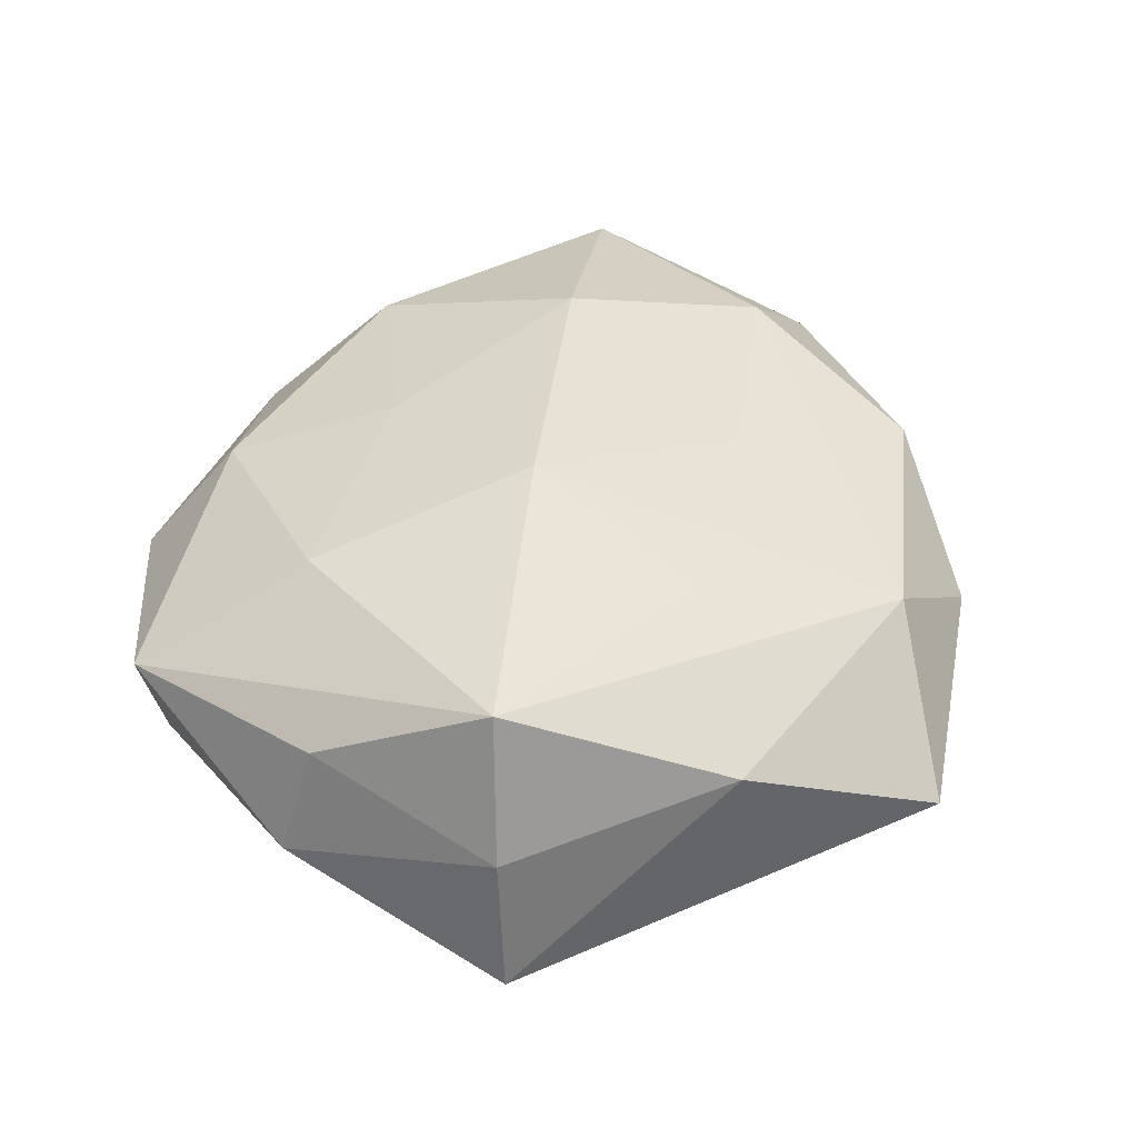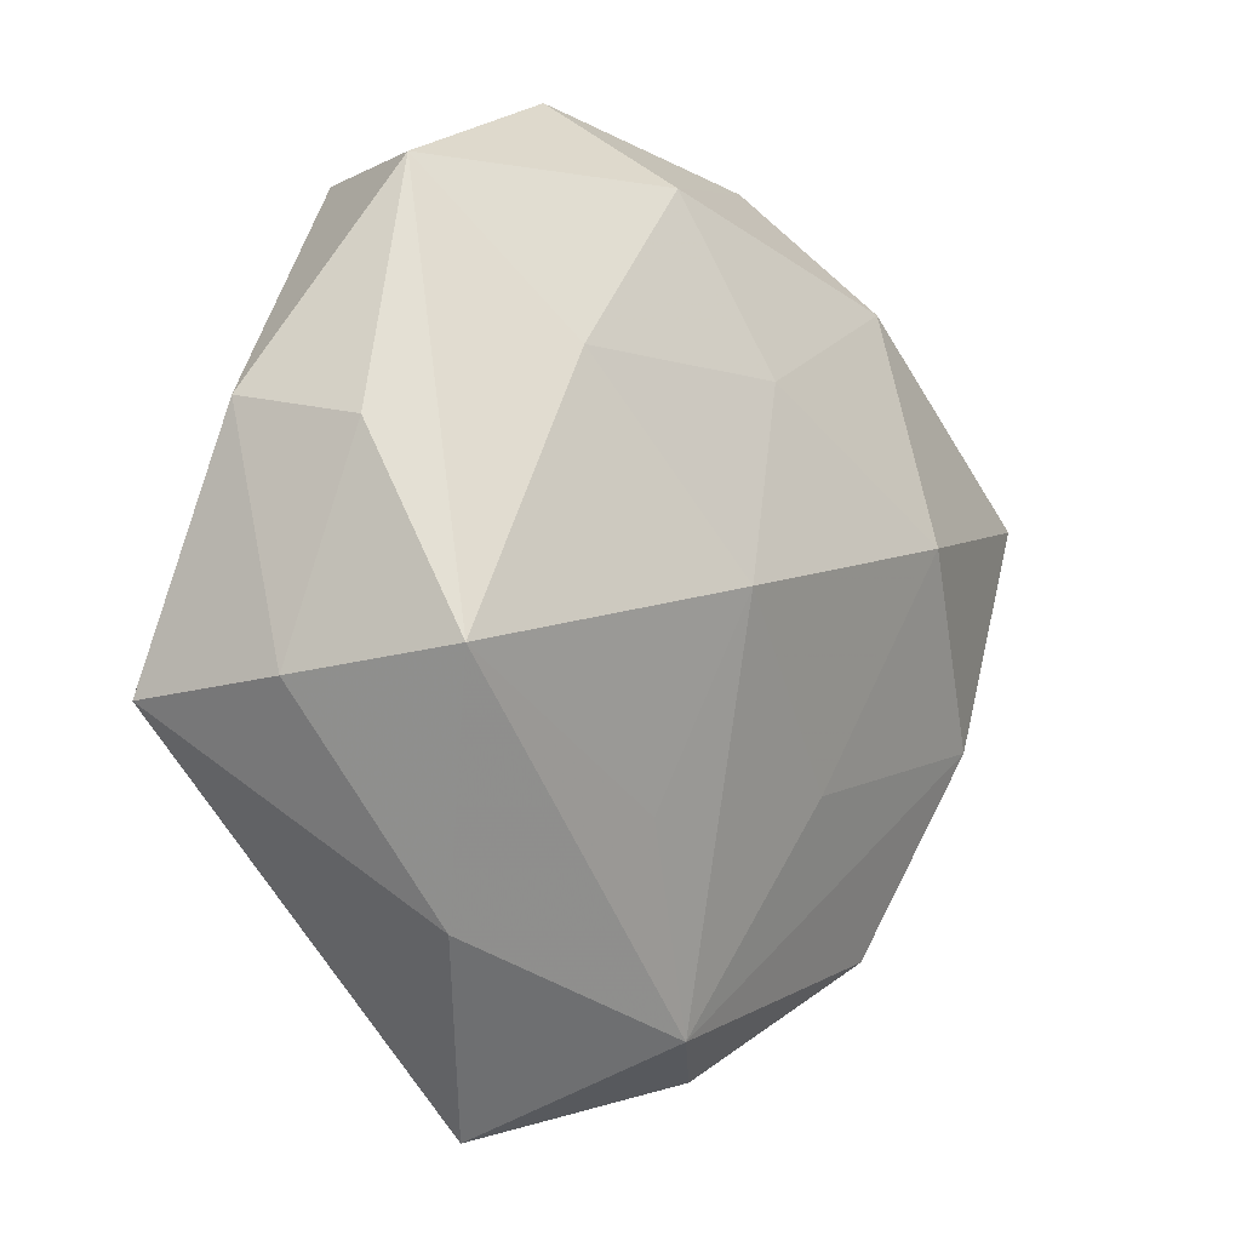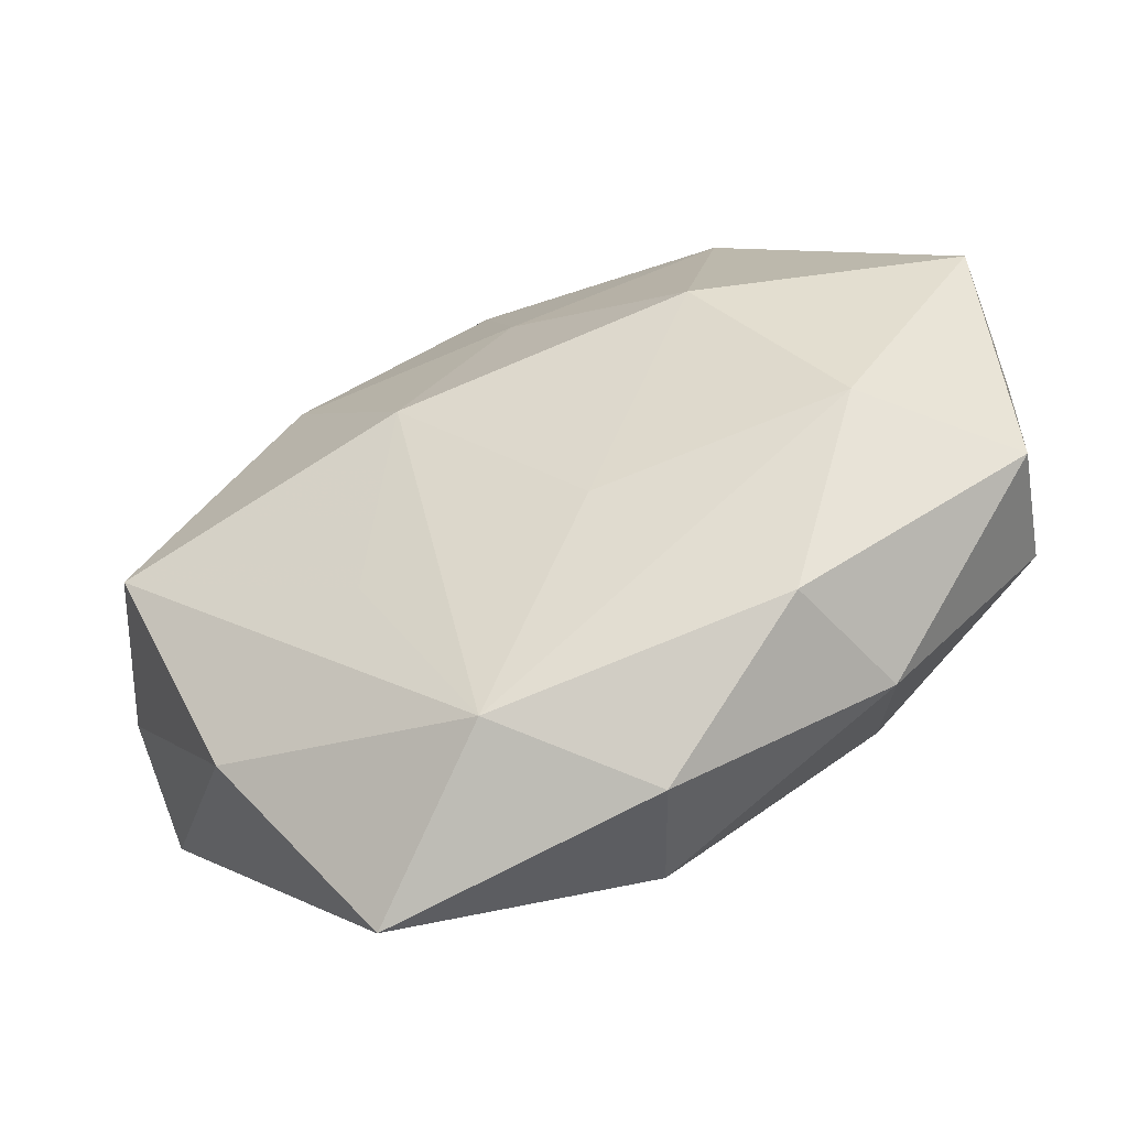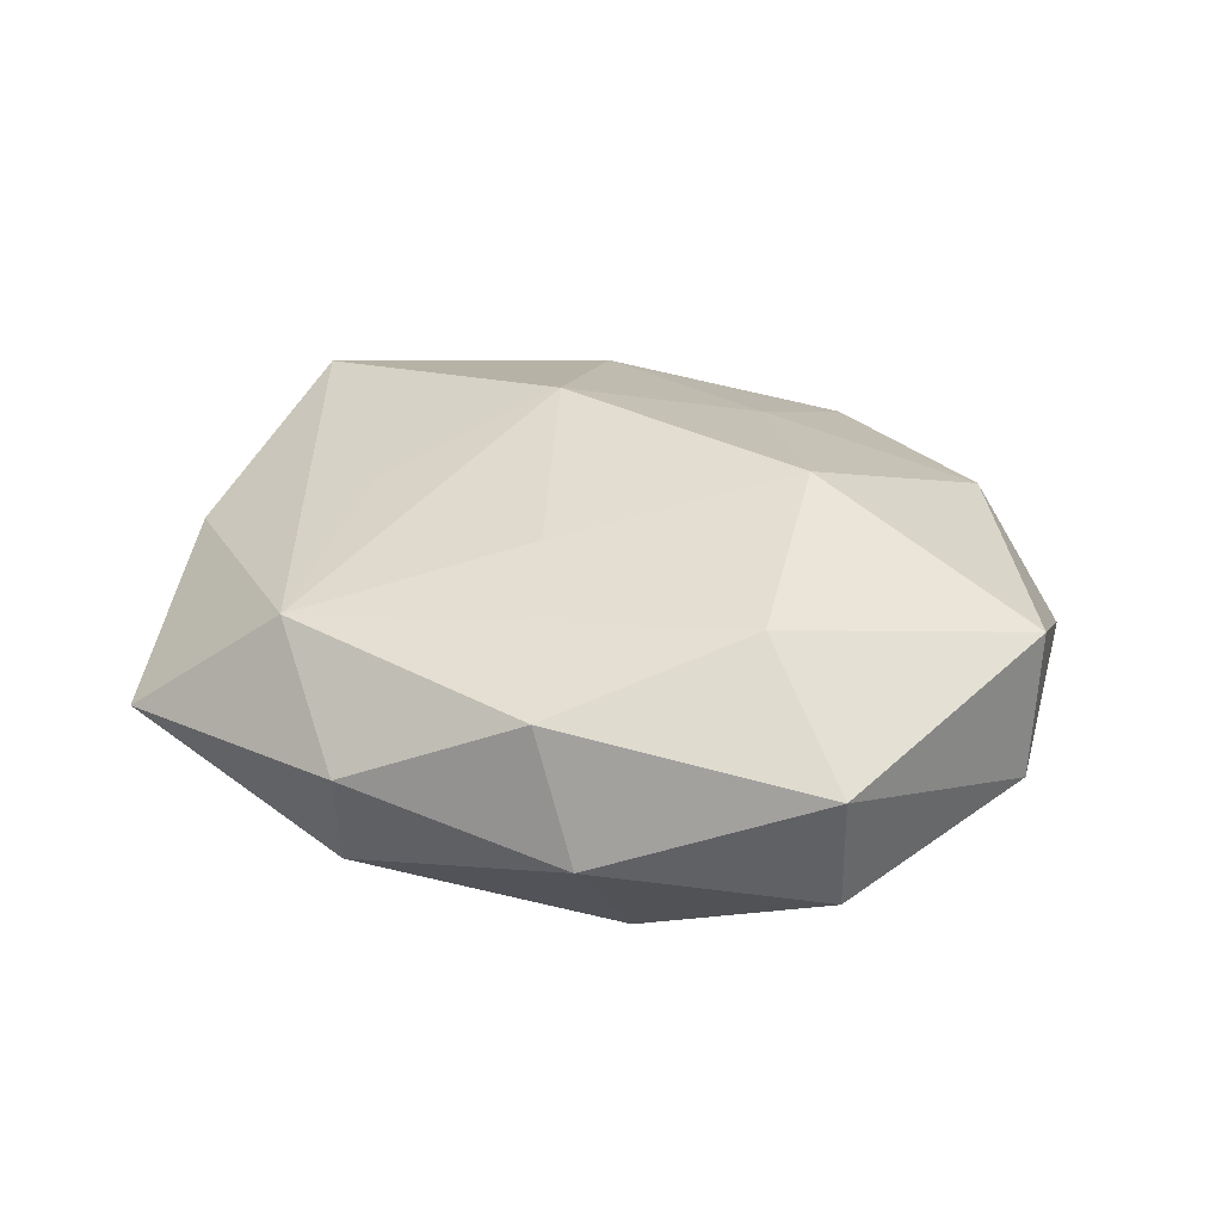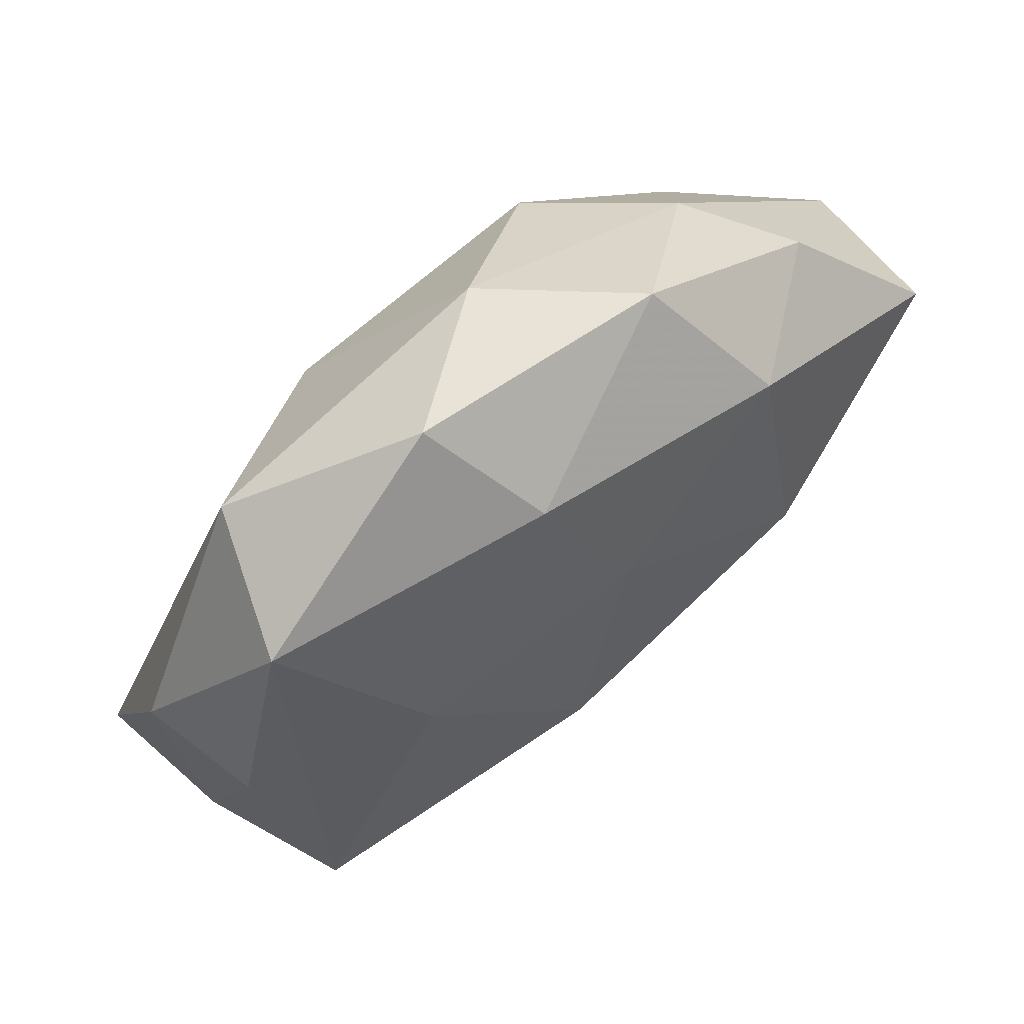
<metadata>
{"format":"obj","ext":"obj","renderer":"f3d","projection":"perspective","resolution":1024,"background":"white","views":[{"elev":42.9,"azim":-71.0,"up":"+Z"},{"elev":-6.0,"azim":-50.0,"up":"+Y"},{"elev":-57.5,"azim":21.7,"up":"+Y"},{"elev":26.5,"azim":49.2,"up":"+Z"},{"elev":73.5,"azim":-39.7,"up":"+Y"}]}
</metadata>
<code>
v 0.0392 0.008918 0.01009
v -0.00386 0.03012 0.009253
v 0.007463 -0.01441 0.01372
v 0.0009784 0.01572 0.01451
v -0.00708 -0.0003656 0.01852
v 0.03929 -0.01222 0.003267
v 0.02954 0.02228 0.002871
v 0.02107 -0.01689 -0.01415
v 0.02941 0.005391 -0.01302
v 0.02111 -0.02678 0.007428
v -0.03903 -0.008911 -0.009672
v 0.0239 0.02266 -0.006232
v 0.004335 -0.03258 -0.009576
v -0.0008413 -0.01599 -0.01435
v -0.0152 -0.03927 -0.001493
v 0.01339 0.03422 0.001691
v -0.02758 0.02887 0.004606
v -0.03257 -0.005996 0.01494
v 0.0372 -0.01014 -0.007291
v 0.02505 -0.02607 -0.003763
v 0.00816 -0.03586 0.0004529
v -0.01639 -0.004505 -0.01599
v 0.003109 0.03196 -0.008629
v -0.01928 0.01557 0.01345
v -0.02292 0.02928 -0.007683
v 0.01431 0.02007 -0.01573
v -0.01165 -0.01652 0.01333
v -0.008331 0.0373 -4.541e-05
v -0.03717 -0.007744 0.002643
v -0.008927 0.01757 -0.01626
v -0.03441 0.009424 0.007176
v 0.03902 0.0081 -0.002336
v 0.01762 0.004806 0.01747
v 0.01862 0.02396 0.01128
v -0.002985 -0.03226 0.009131
v 0.02839 -0.01021 0.01248
v -0.02578 -0.02459 0.007197
v -0.03683 0.01151 -0.002669
v -0.01765 -0.0229 -0.01037
v 0.007096 0.0003633 -0.01775
f 21 35 15
f 32 6 19
f 1 34 33
f 1 6 32
f 18 35 27
f 10 35 21
f 21 15 13
f 30 26 40
f 37 11 15
f 37 35 18
f 37 15 35
f 40 26 9
f 32 19 9
f 20 19 6
f 20 10 21
f 6 10 20
f 21 13 20
f 5 24 18
f 18 27 5
f 5 27 35
f 33 34 4
f 4 5 33
f 24 5 4
f 18 24 17
f 6 1 36
f 36 10 6
f 36 1 33
f 35 10 36
f 32 9 12
f 12 9 26
f 28 16 23
f 26 30 23
f 23 12 26
f 16 12 23
f 15 11 39
f 39 13 15
f 39 14 13
f 29 38 11
f 29 37 18
f 11 37 29
f 22 30 40
f 11 30 22
f 40 14 22
f 22 39 11
f 14 39 22
f 40 9 8
f 8 9 19
f 8 14 40
f 13 14 8
f 19 20 8
f 8 20 13
f 2 4 34
f 24 4 2
f 2 17 24
f 28 17 2
f 2 16 28
f 34 16 2
f 25 17 28
f 28 23 25
f 25 23 30
f 38 17 25
f 11 38 25
f 25 30 11
f 3 5 35
f 35 36 3
f 33 5 3
f 3 36 33
f 32 12 7
f 7 12 16
f 7 1 32
f 34 1 7
f 7 16 34
f 31 29 18
f 38 29 31
f 18 17 31
f 31 17 38

</code>
